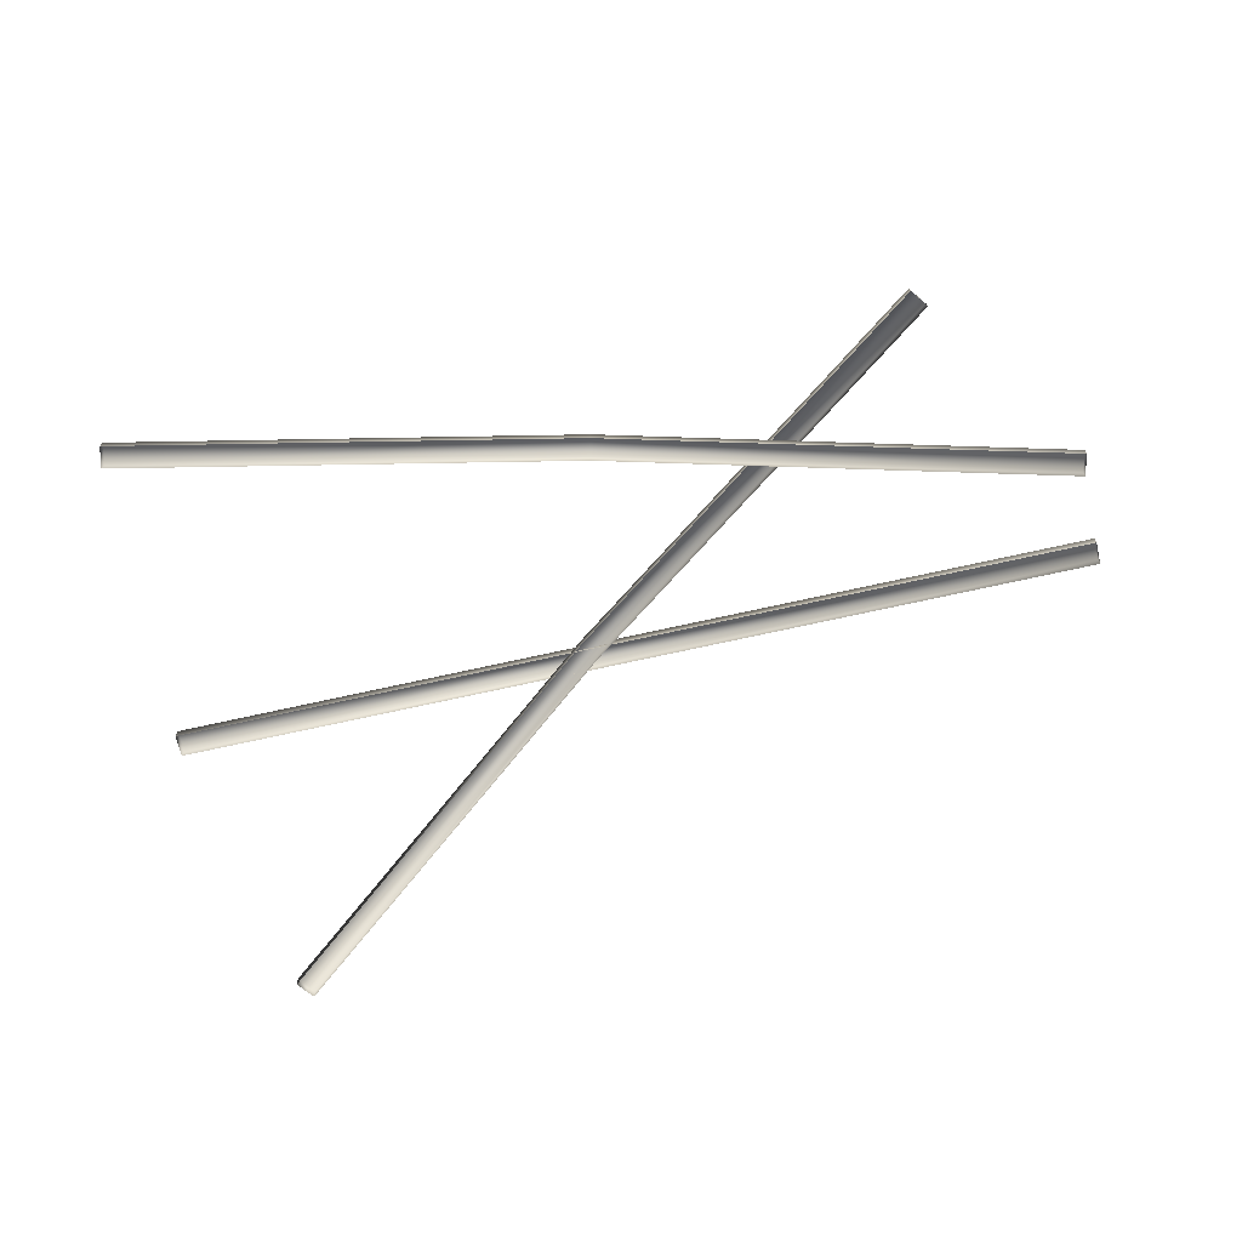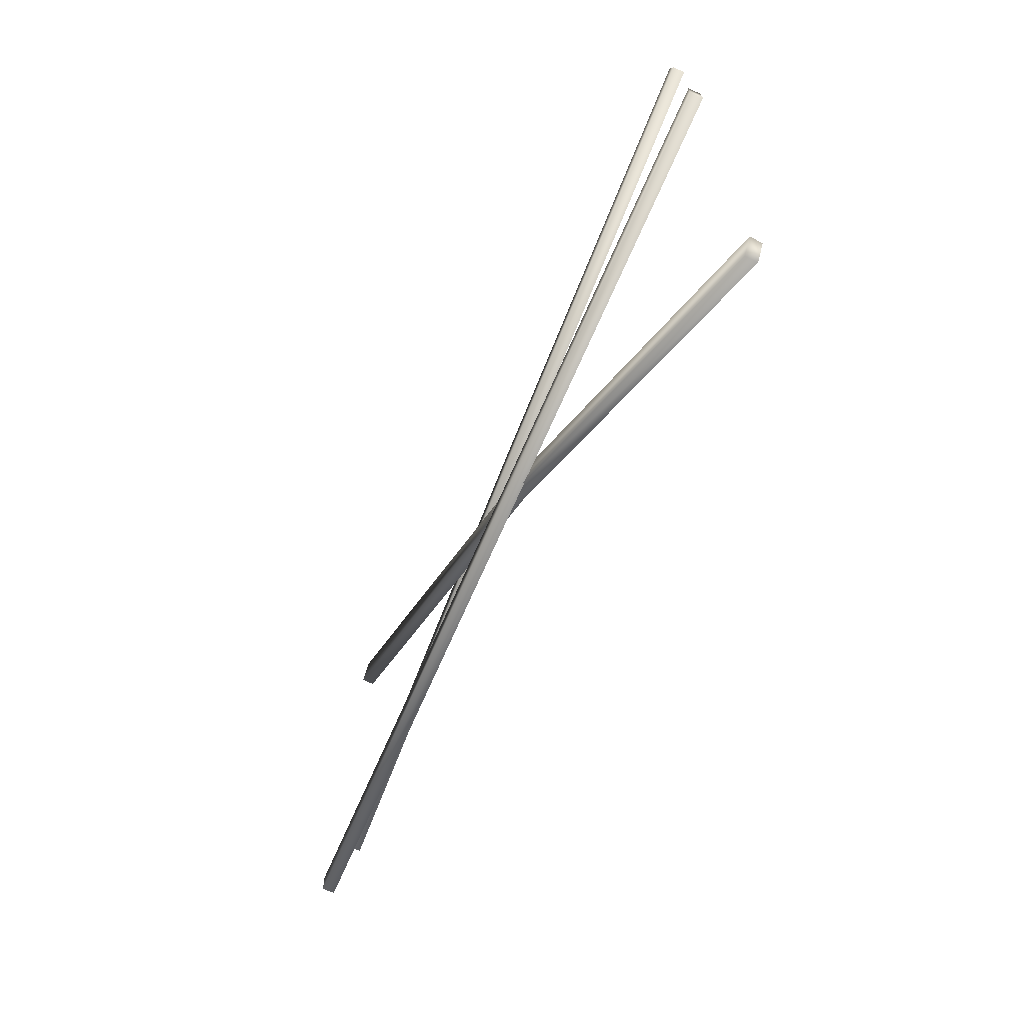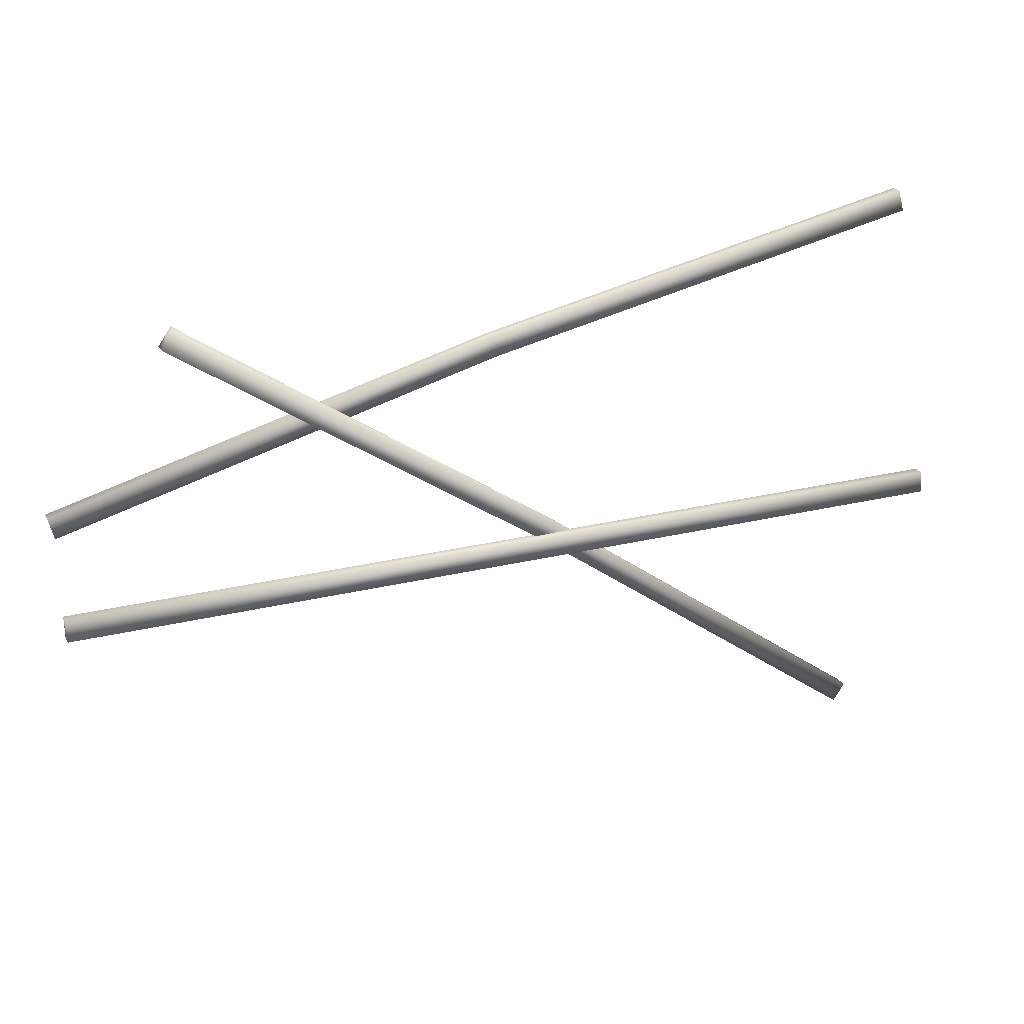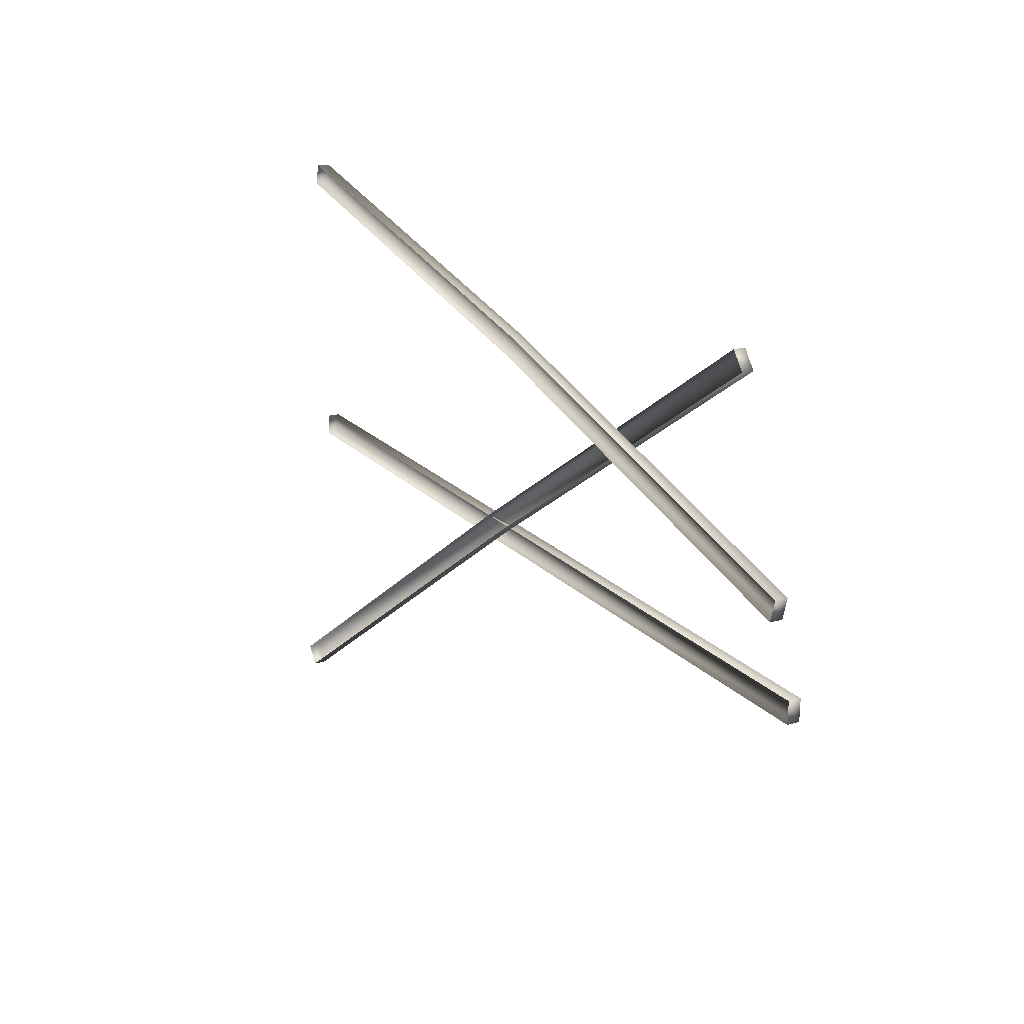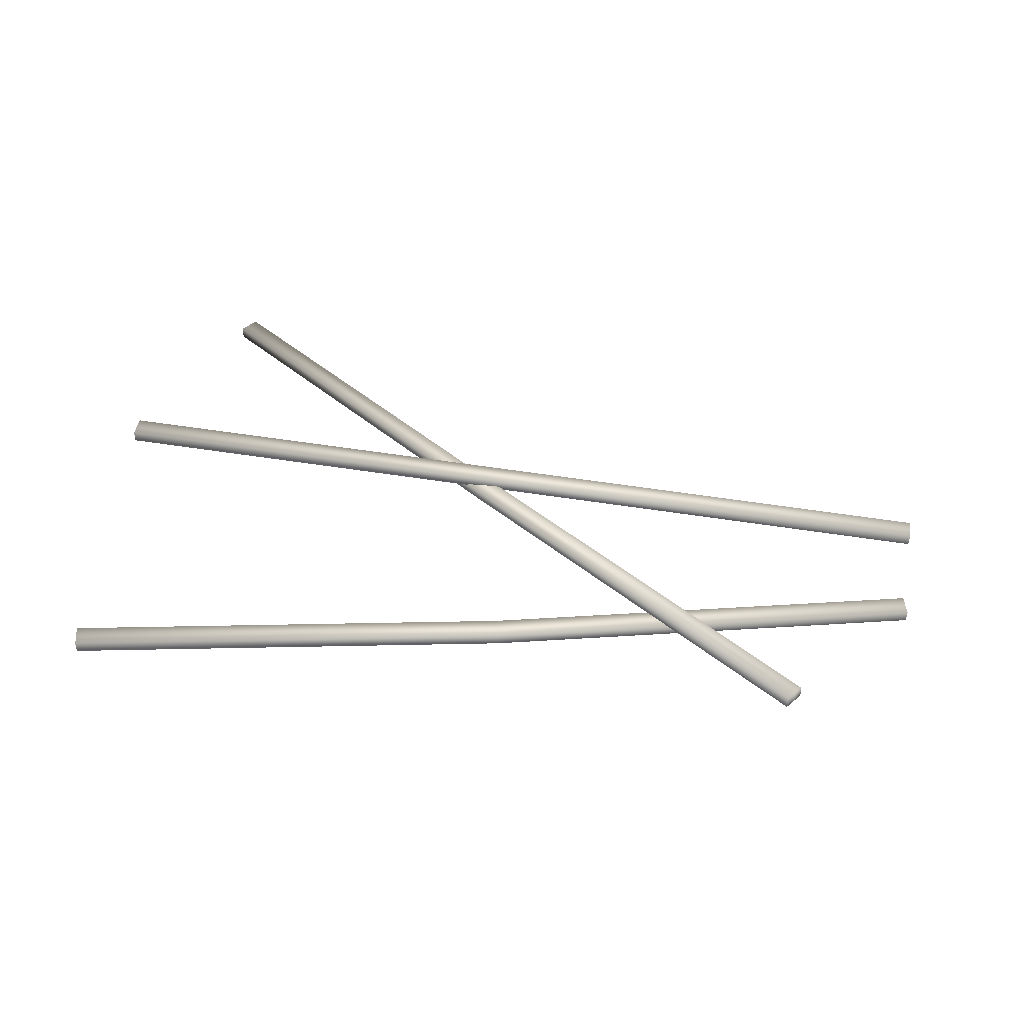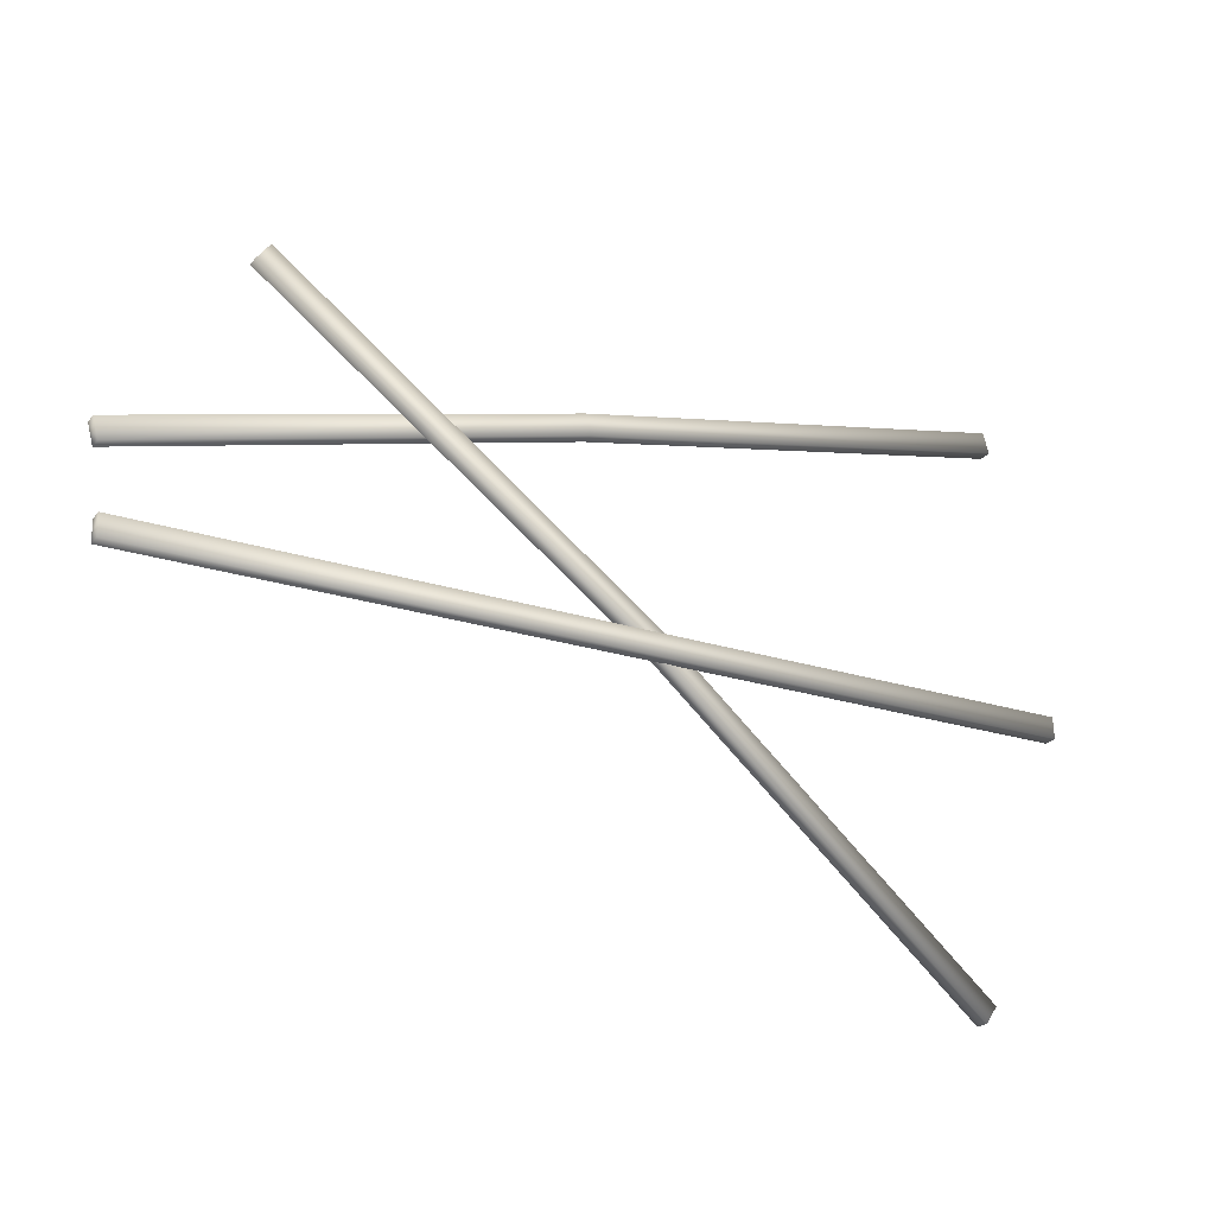
<metadata>
{"format":"obj","ext":"obj","renderer":"f3d","projection":"perspective","resolution":1024,"background":"white","views":[{"elev":-69.5,"azim":15.3,"up":"+Y"},{"elev":-66.6,"azim":-115.0,"up":"+Z"},{"elev":21.5,"azim":158.3,"up":"+Z"},{"elev":17.8,"azim":58.9,"up":"+Z"},{"elev":46.0,"azim":11.2,"up":"+Y"},{"elev":-26.8,"azim":149.0,"up":"+Z"}]}
</metadata>
<code>
g fcbg_cityforest_007_metal_02
v -0.1957 0.08414 -0.1989
v -2.536 -0.2151 -1.869
v -0.1925 0.00561 -0.1969
v -2.539 -0.1365 -1.871
v -0.2768 0.08358 -0.08784
v -2.617 -0.1369 -1.757
v -2.536 -0.2151 -1.869
v -2.614 -0.2154 -1.755
v -0.2735 0.005049 -0.08585
v -2.614 -0.2154 -1.755
v 2.22 0.1728 1.375
v 2.223 0.0943 1.377
v 2.145 0.09393 1.49
v 2.142 0.1725 1.488
v -0.2768 0.08358 -0.08784
v 2.145 0.09393 1.49
v -0.2735 0.005049 -0.08585
v -0.1957 0.08414 -0.1989
v -0.1925 0.00561 -0.1969
v 2.223 0.0943 1.377
v -0.01503 0.1366 -0.2957
v -2.908 0.1368 -0.194
v -0.01718 0.05802 -0.2957
v -2.906 0.2154 -0.194
v -0.01463 0.1366 -0.1582
v -2.902 0.2153 -0.05646
v -2.908 0.1368 -0.194
v -2.904 0.1367 -0.05646
v -0.01677 0.05801 -0.1582
v -2.904 0.1367 -0.05646
v 2.872 0.05789 -0.3974
v 2.87 -0.02071 -0.3974
v 2.874 -0.02082 -0.2599
v 2.877 0.05778 -0.2599
v -0.01463 0.1366 -0.1582
v 2.874 -0.02082 -0.2599
v -0.01677 0.05801 -0.1582
v -0.01503 0.1366 -0.2957
v -0.01718 0.05802 -0.2957
v 2.87 -0.02071 -0.3974
v 0.1027 -0.007393 1.045
v -2.706 -0.00716 1.738
v 0.1007 -0.08599 1.046
v -2.704 0.07143 1.738
v 0.136 -0.007404 1.179
v -2.667 0.07132 1.87
v -2.706 -0.00716 1.738
v -2.669 -0.007271 1.871
v 0.1339 -0.086 1.179
v -2.669 -0.007271 1.871
v 2.871 -0.08612 0.2131
v 2.869 -0.1647 0.2136
v 2.906 -0.1648 0.3461
v 2.908 -0.08623 0.3456
v 0.136 -0.007404 1.179
v 2.906 -0.1648 0.3461
v 0.1339 -0.086 1.179
v 0.1027 -0.007393 1.045
v 0.1007 -0.08599 1.046
v 2.869 -0.1647 0.2136
g fcbg_cityforest_007_metal_02_0
f 3 2 1
f 2 4 1
f 5 1 4
f 6 5 4
f 4 7 6
f 7 8 6
f 9 5 6
f 10 9 6
f 13 12 11
f 14 13 11
f 15 14 11
f 16 14 15
f 17 16 15
f 18 15 11
f 19 18 11
f 20 19 11
f 23 22 21
f 22 24 21
f 25 21 24
f 26 25 24
f 24 27 26
f 27 28 26
f 29 25 26
f 30 29 26
f 33 32 31
f 34 33 31
f 35 34 31
f 36 34 35
f 37 36 35
f 38 35 31
f 39 38 31
f 40 39 31
f 43 42 41
f 42 44 41
f 45 41 44
f 46 45 44
f 44 47 46
f 47 48 46
f 49 45 46
f 50 49 46
f 53 52 51
f 54 53 51
f 55 54 51
f 56 54 55
f 57 56 55
f 58 55 51
f 59 58 51
f 60 59 51

</code>
